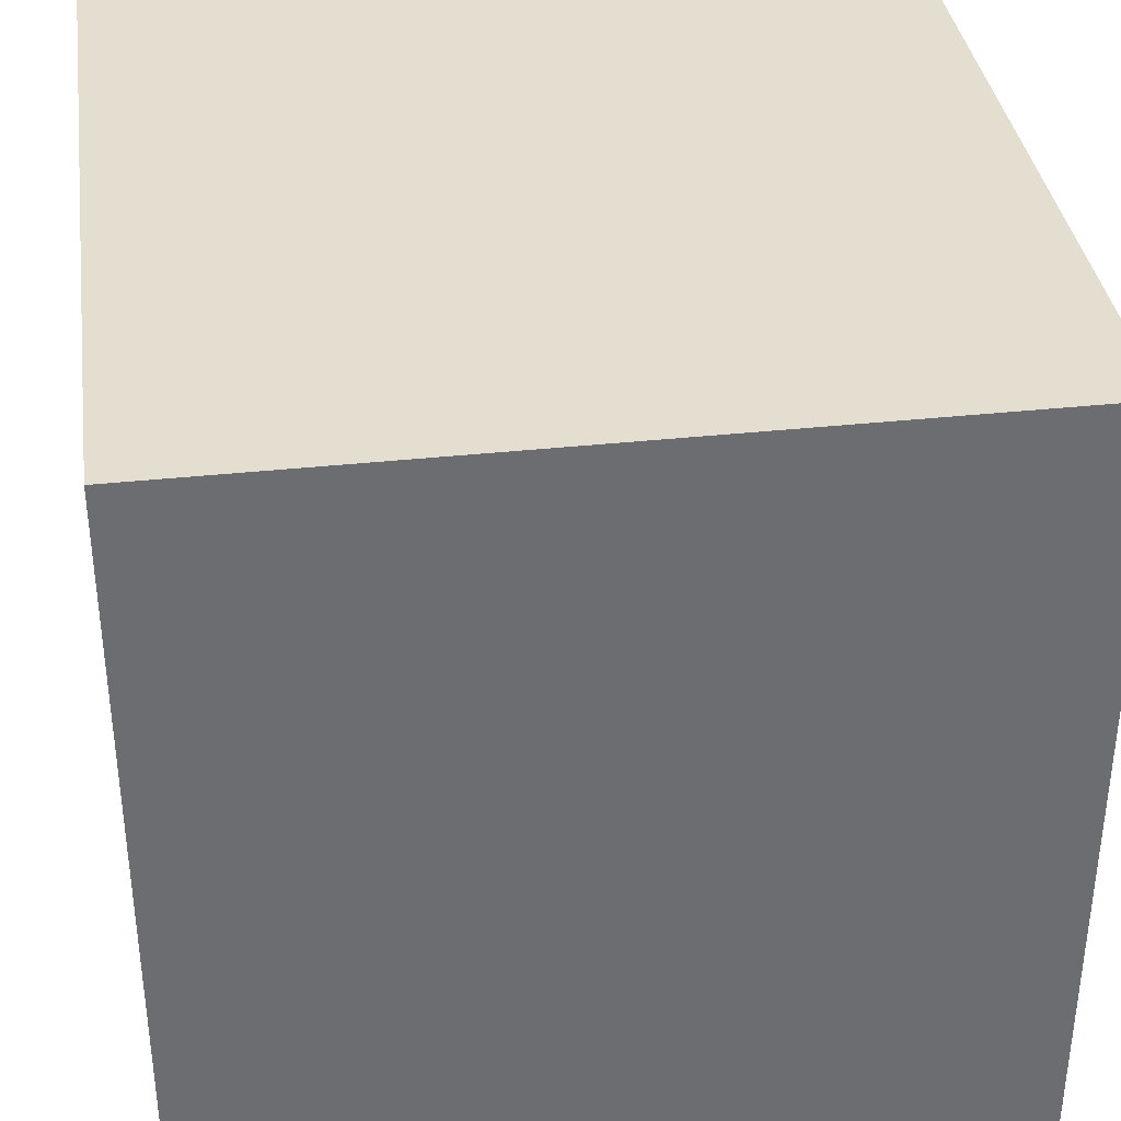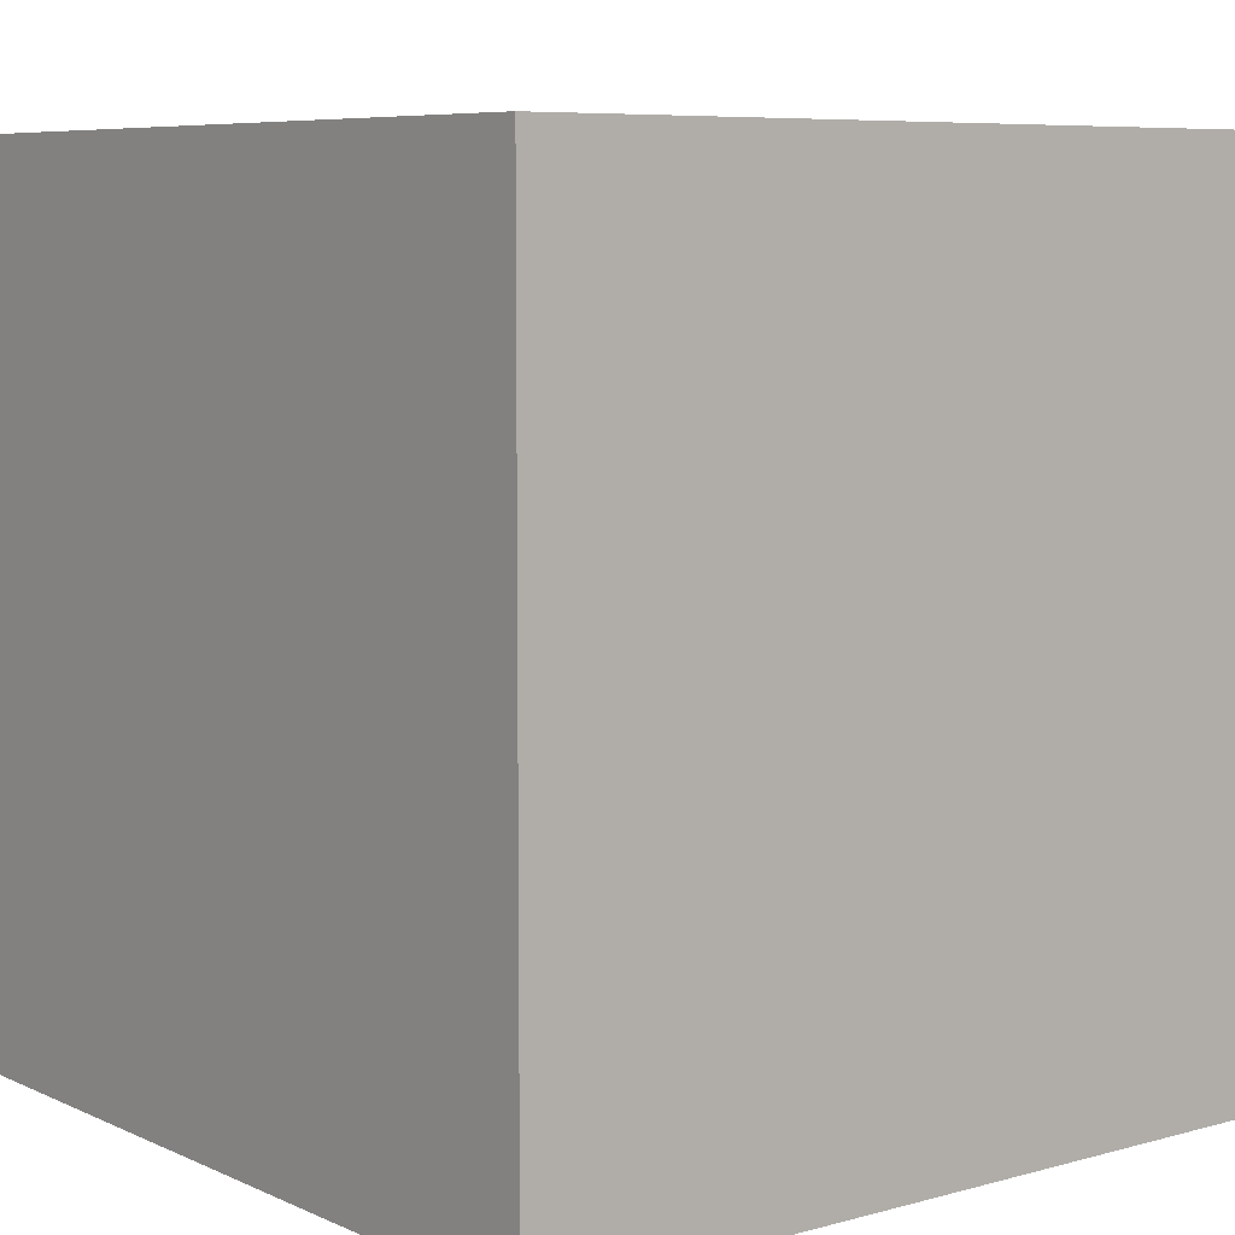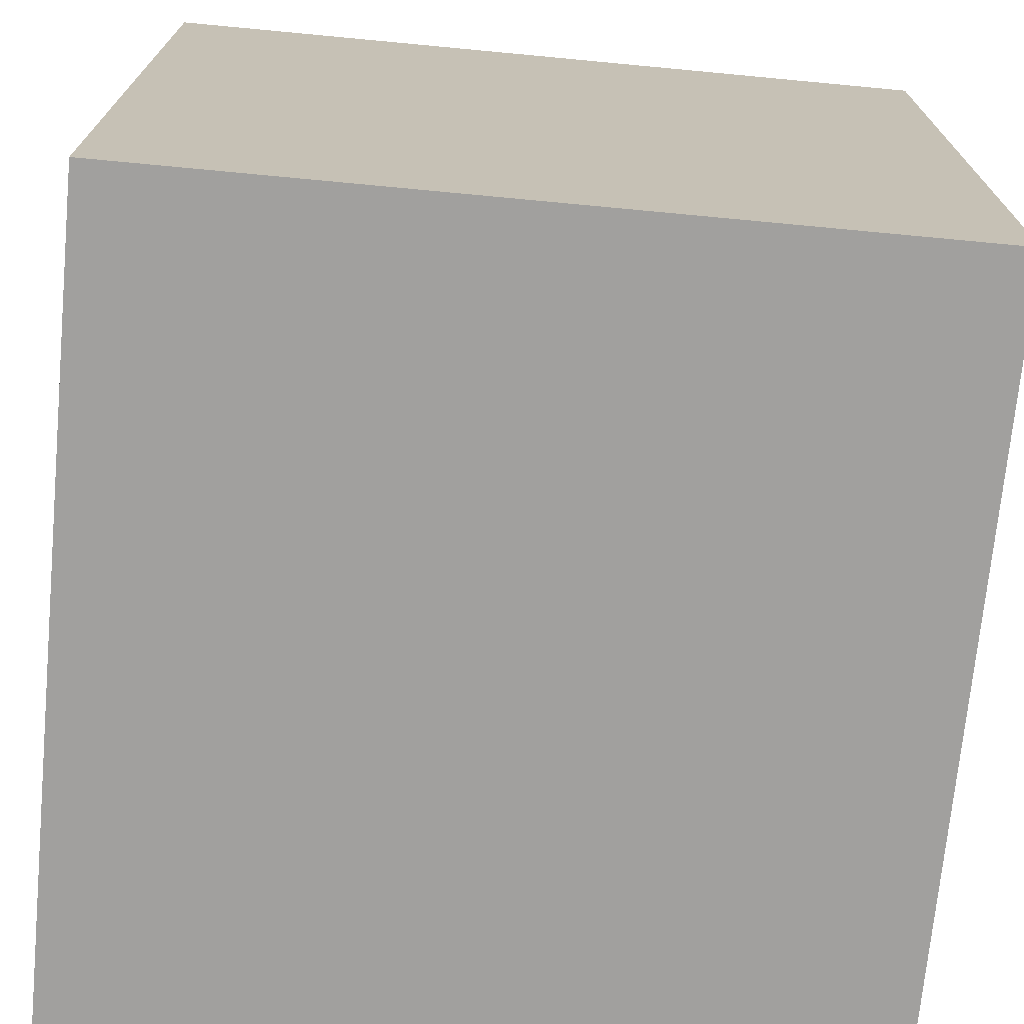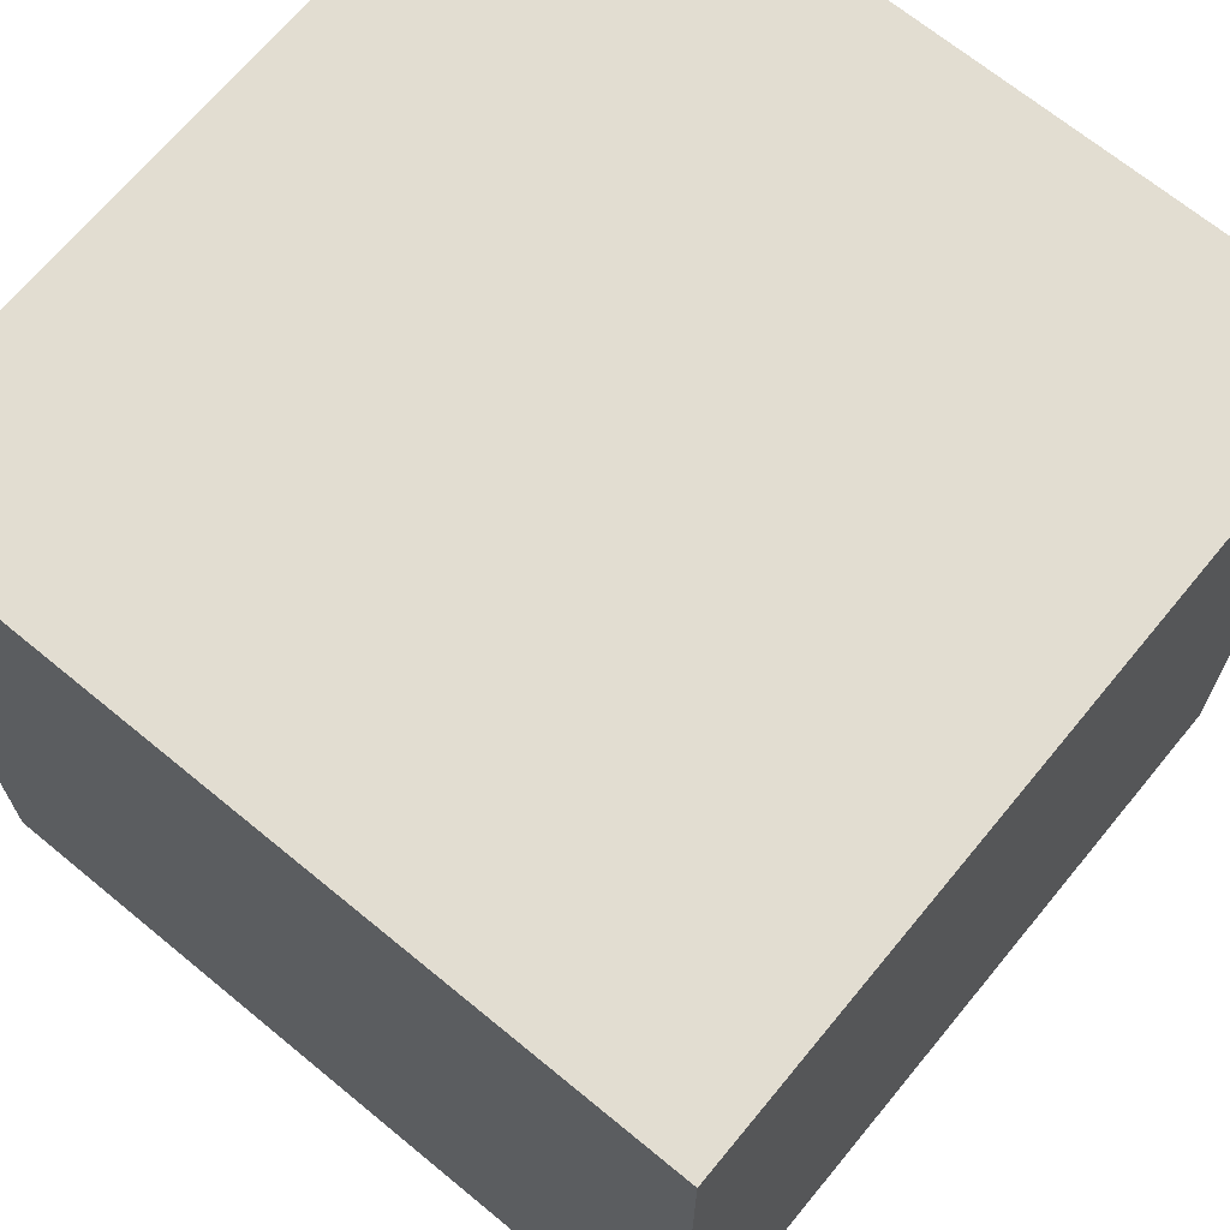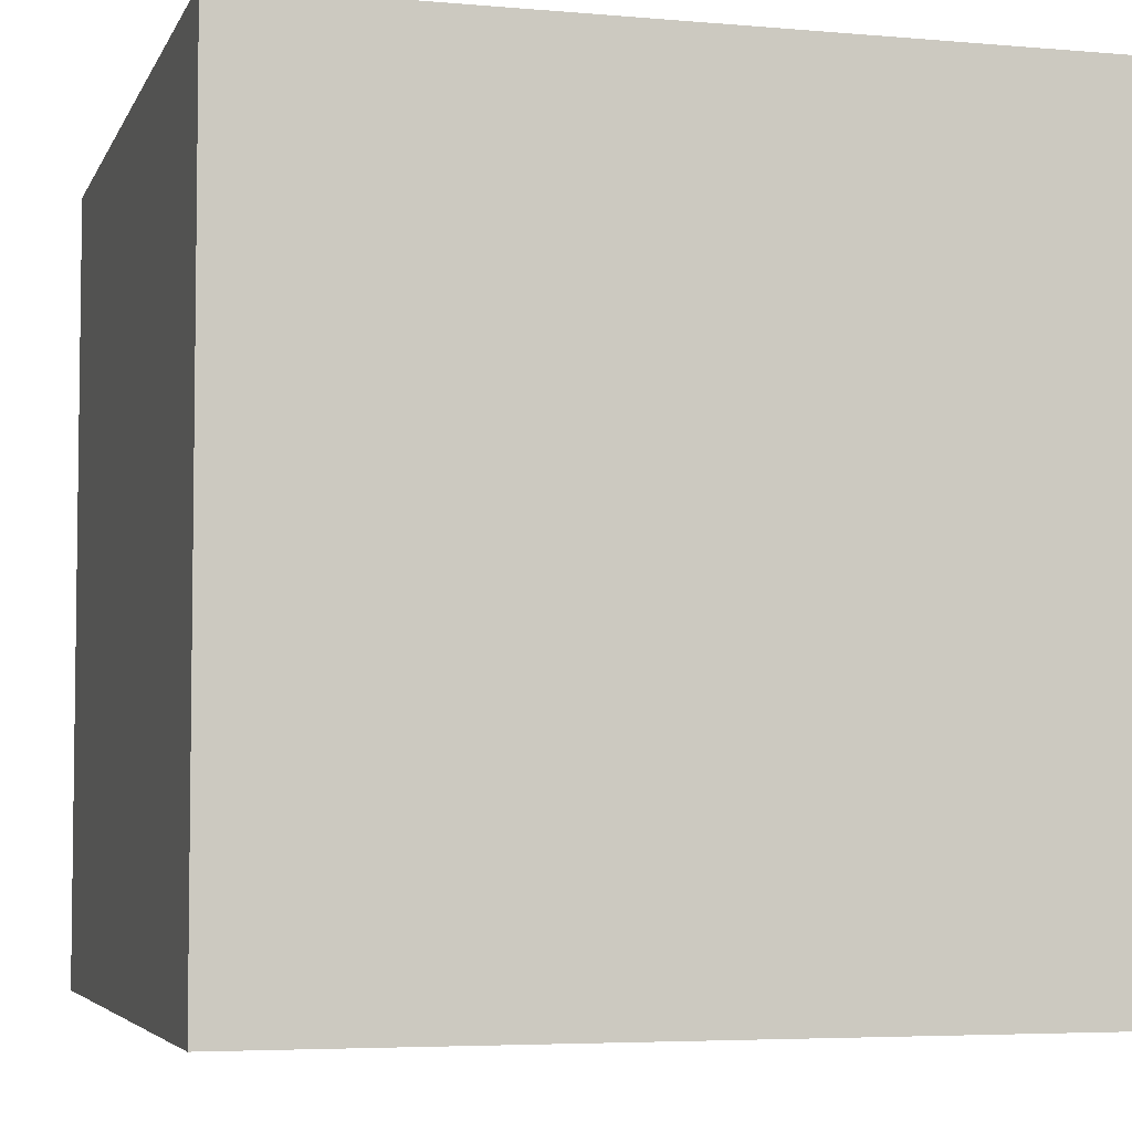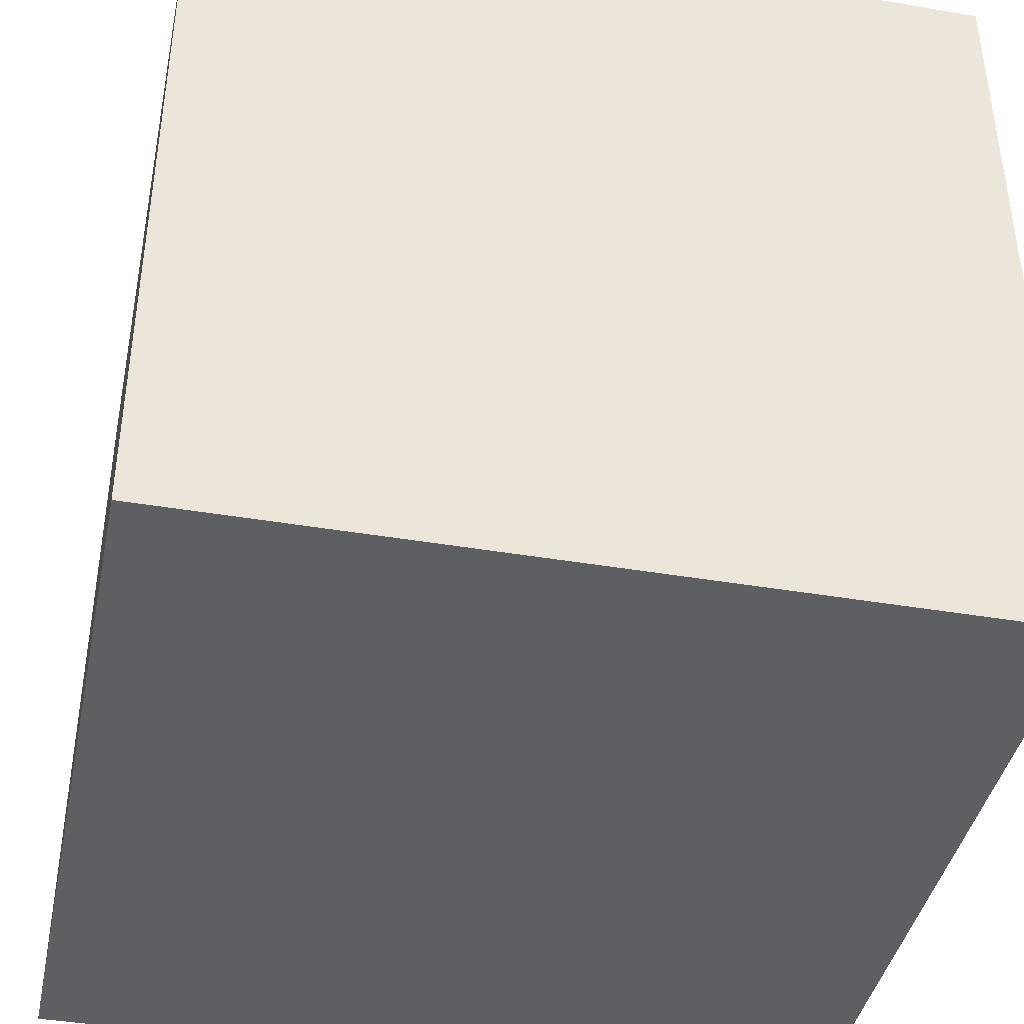
<metadata>
{"format":"obj","ext":"obj","renderer":"f3d","projection":"perspective","resolution":1024,"background":"white","views":[{"elev":36.4,"azim":82.0,"up":"+Y"},{"elev":7.1,"azim":-38.3,"up":"+Z"},{"elev":-71.8,"azim":-5.4,"up":"+Y"},{"elev":68.5,"azim":-50.5,"up":"+Z"},{"elev":-4.9,"azim":74.4,"up":"+Z"},{"elev":-41.1,"azim":168.3,"up":"+Y"}]}
</metadata>
<code>
o Cube
v 1 -1 -1
v 1 -1 1
v -1 -1 1
v -1 -1 -1
v 1 1 -1
v 1 1 1
v -1 1 1
v -1 1 -1
f 1 2 3 4
f 5 8 7 6
f 1 5 6 2
f 2 6 7 3
f 3 7 8 4
f 5 1 4 8

</code>
